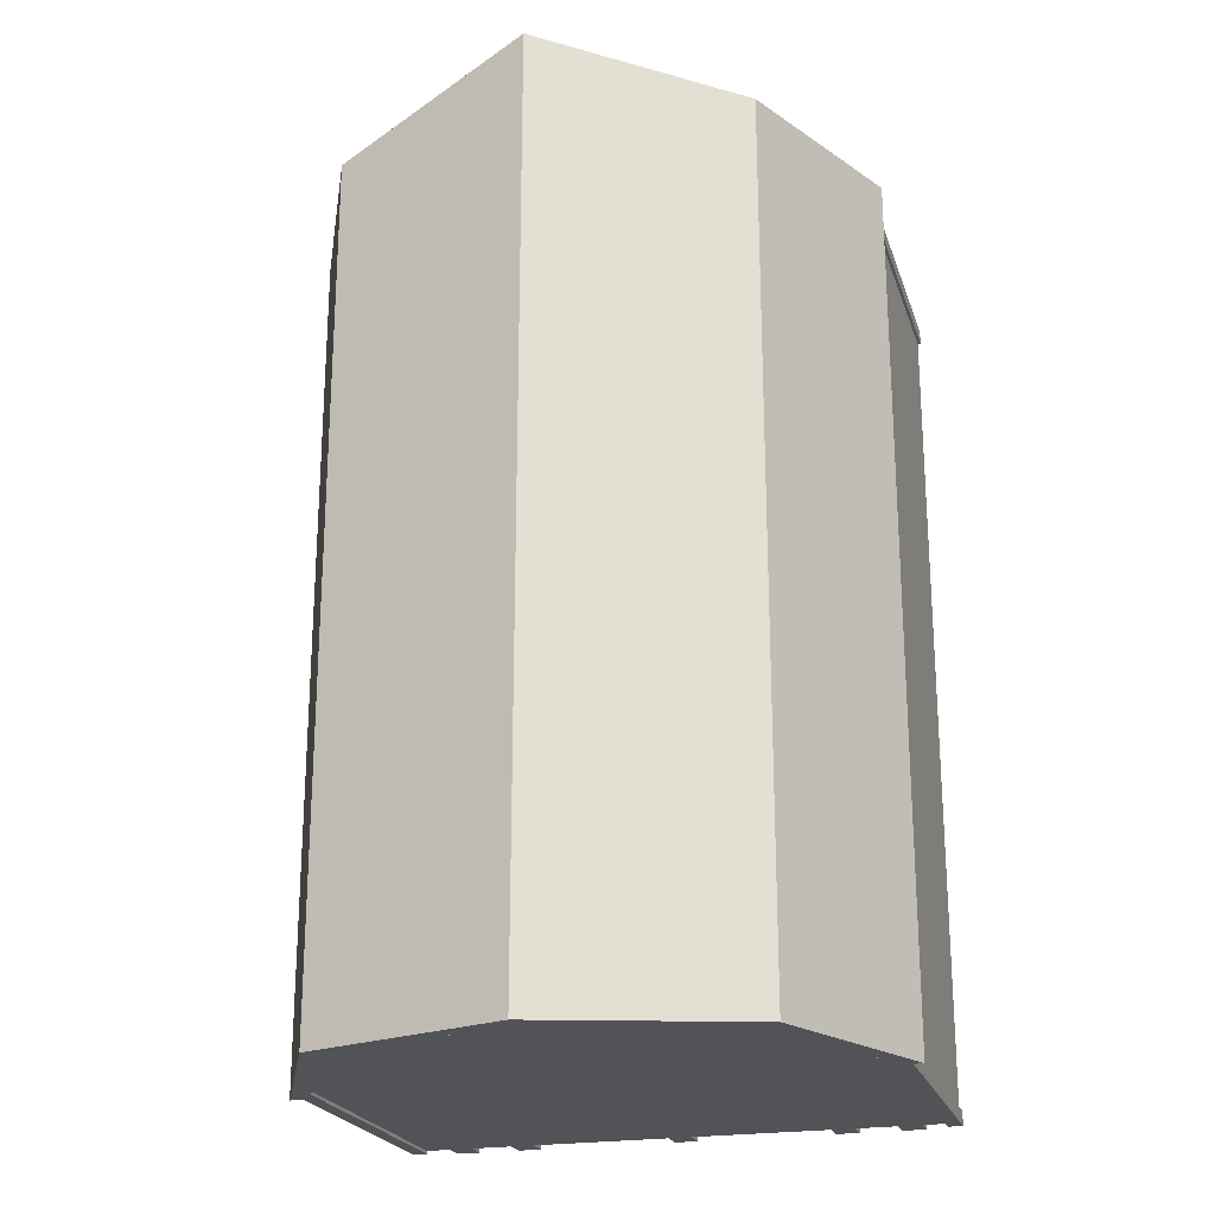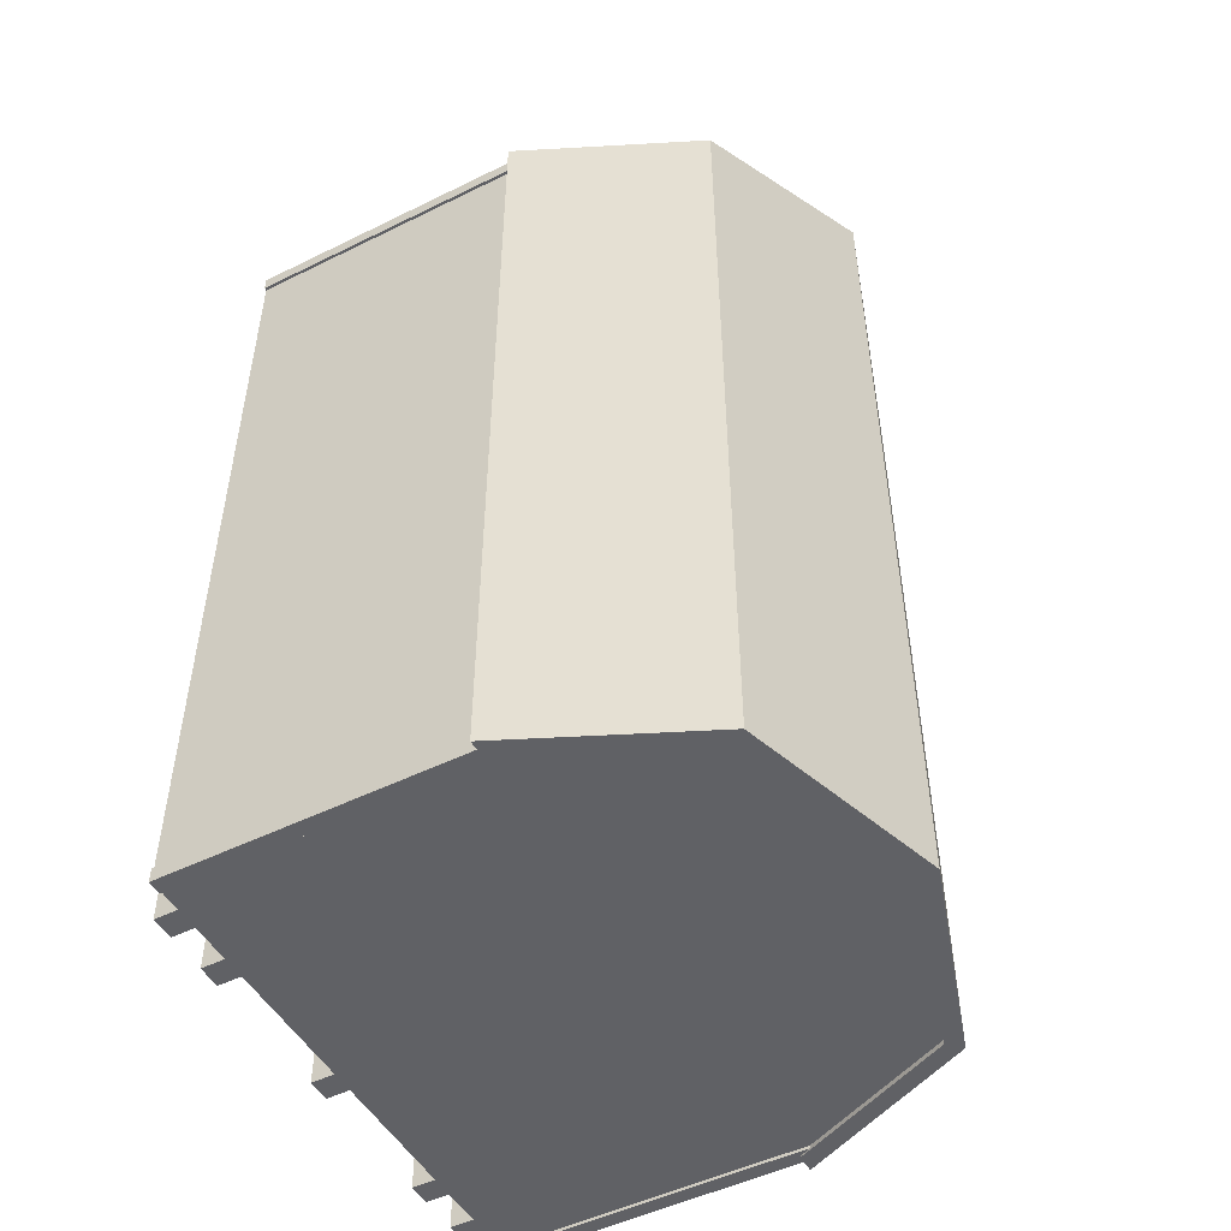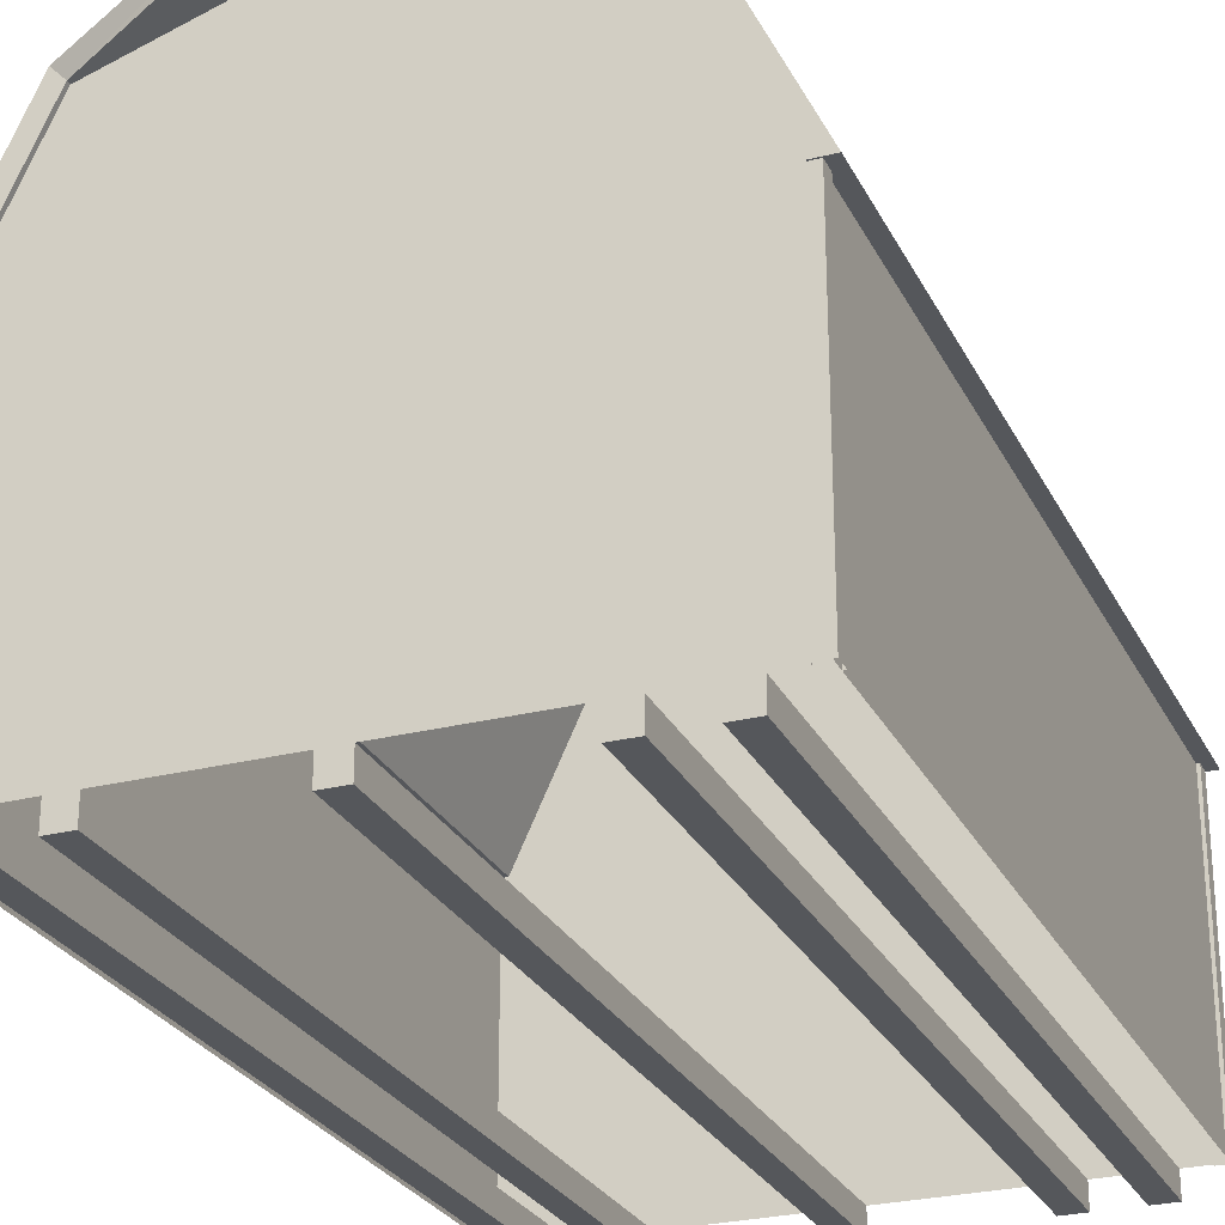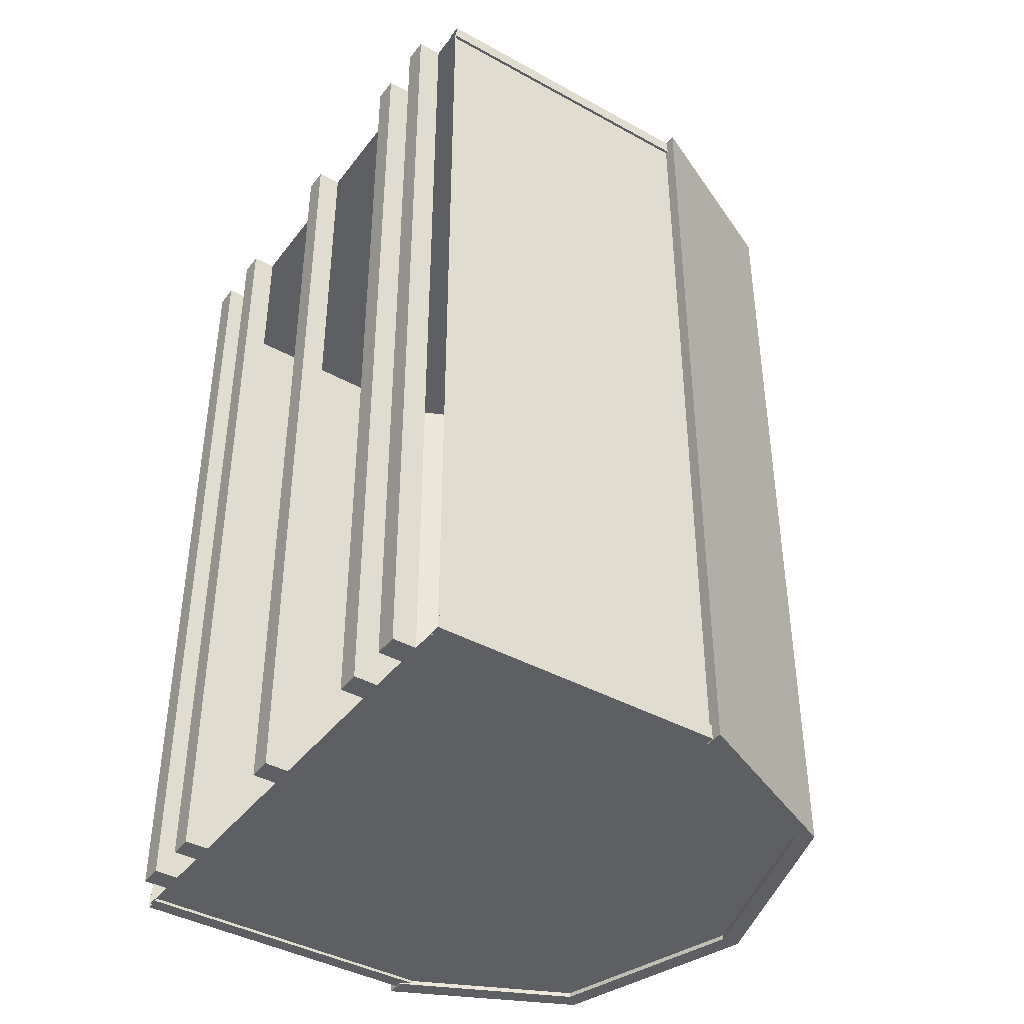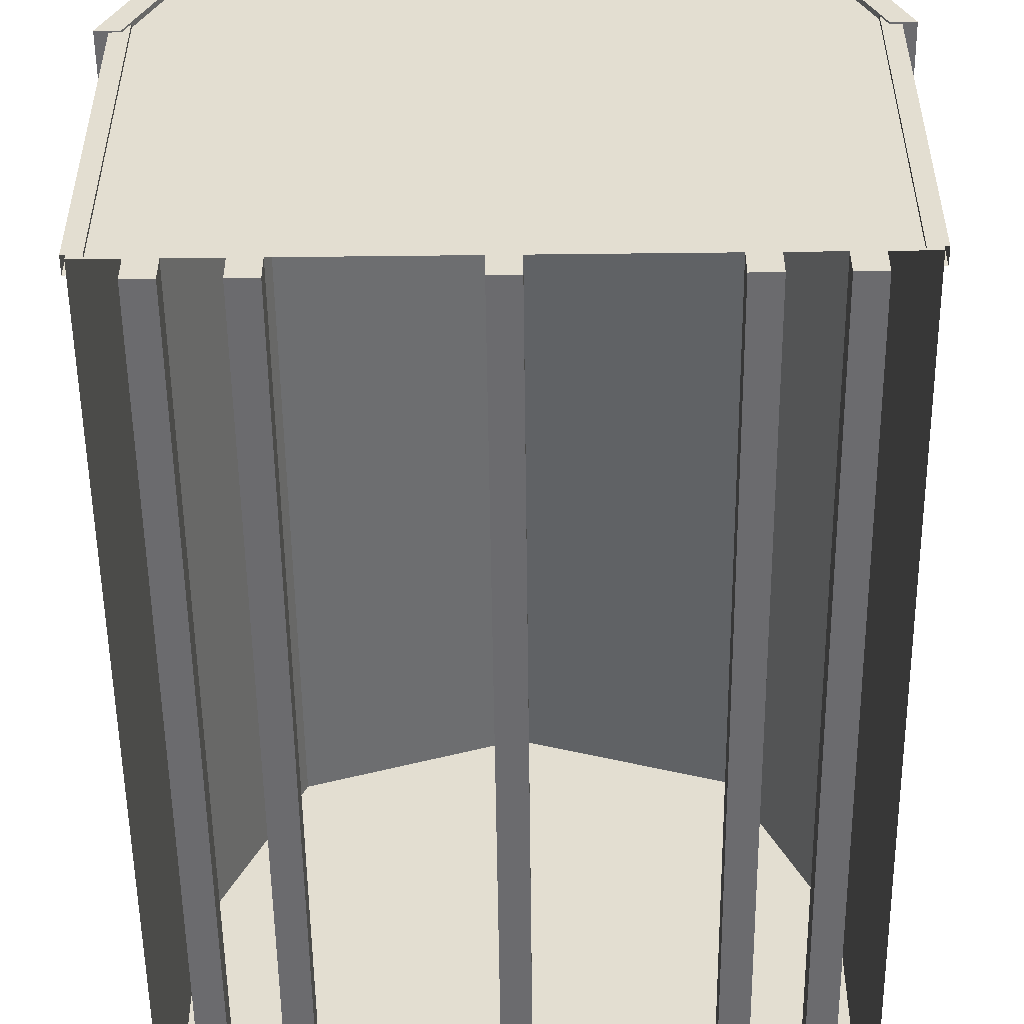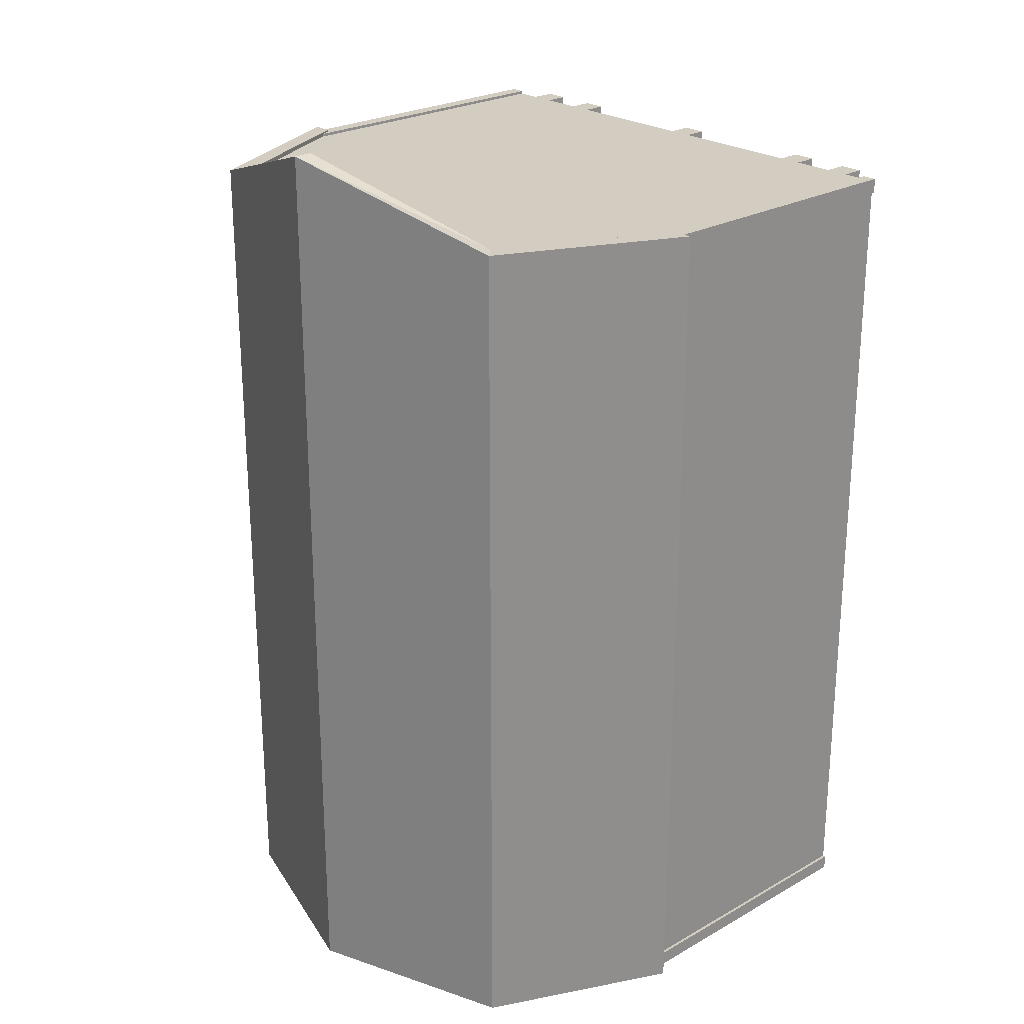
<metadata>
{"format":"obj","ext":"obj","renderer":"f3d","projection":"perspective","resolution":1024,"background":"white","views":[{"elev":-22.5,"azim":-164.1,"up":"+Z"},{"elev":-49.8,"azim":118.5,"up":"+Z"},{"elev":-26.6,"azim":21.7,"up":"+Y"},{"elev":-41.3,"azim":56.2,"up":"+Z"},{"elev":-53.5,"azim":0.7,"up":"+Y"},{"elev":24.5,"azim":-132.8,"up":"+Z"}]}
</metadata>
<code>
o Mini Barn Sheds_8x12.obj
g default
v 0.82 2.097 -1.991
v 1.24 1.372 -1.991
v 1.155 1.372 -1.991
v -1.24 1.372 -1.991
v -0.875 2.157 -1.991
v -0.82 2.097 -1.991
v -1.155 1.372 -1.991
v 0 2.362 -1.991
v 0 2.442 -1.991
v 1.155 1.372 1.705
v 0.82 2.097 1.705
v 1.24 1.372 1.705
v -1.155 1.372 1.705
v -0.82 2.097 1.705
v -0.875 2.157 1.705
v -1.24 1.372 1.705
v 0 2.442 1.991
v 0 2.362 1.991
v -1.194 0.1016 -1.921
v -1.13 0.1016 -1.984
v -1.194 0.1016 -1.984
v -1.194 1.432 -1.921
v -1.194 1.432 -1.984
v -1.13 1.432 -1.984
v 1.194 0.1016 -1.921
v 1.13 0.1016 -1.984
v 1.194 0.1016 -1.984
v 1.194 1.432 -1.921
v 1.194 1.432 -1.984
v 1.13 1.432 -1.984
v -1.194 0.1016 1.635
v -1.13 0.1016 1.699
v -1.194 0.1016 1.699
v -1.194 1.432 1.635
v -1.194 1.432 1.699
v -1.13 1.432 1.699
v 1.194 0.1016 1.635
v 1.13 0.1016 1.699
v 1.194 0.1016 1.699
v 1.194 1.432 1.635
v 1.194 1.432 1.699
v 1.13 1.432 1.699
v -1.181 0.1016 -1.921
v -1.181 1.432 -1.921
v -1.181 1.432 1.635
v -1.181 0.1016 1.635
v -1.13 1.432 -1.972
v -1.13 0.1016 -1.972
v 1.13 0.1016 -1.972
v 1.13 1.432 -1.972
v 1.181 1.432 -1.921
v 1.181 0.1016 -1.921
v 1.181 0.1016 1.635
v 1.181 1.432 1.635
v -1.13 1.432 1.686
v -1.13 0.1016 1.686
v 1.13 0.1016 1.686
v 1.13 1.432 1.686
v -1.027 0.1016 1.686
v -1.027 0.1016 -1.972
v -0.9254 0.1016 -1.972
v -0.9254 0.1016 1.686
v -1.027 0 1.686
v -0.9254 0 1.686
v -0.9254 0 -1.972
v -1.027 0 -1.972
v -0.747 0.1016 1.686
v -0.747 0.1016 -1.972
v -0.6454 0.1016 -1.972
v -0.6454 0.1016 1.686
v -0.747 0 1.686
v -0.6454 0 1.686
v -0.6454 0 -1.972
v -0.747 0 -1.972
v 1.027 0.1016 1.686
v 1.027 0.1016 -1.972
v 0.9254 0.1016 -1.972
v 0.9254 0.1016 1.686
v 1.027 0 1.686
v 0.9254 0 1.686
v 0.9254 0 -1.972
v 1.027 0 -1.972
v 0.747 0.1016 1.686
v 0.747 0.1016 -1.972
v 0.6454 0.1016 -1.972
v 0.6454 0.1016 1.686
v 0.747 0 1.686
v 0.6454 0 1.686
v 0.6454 0 -1.972
v 0.747 0 -1.972
v -0.0508 0.1016 1.686
v -0.0508 0.1016 -1.972
v 0.0508 0.1016 -1.972
v 0.0508 0.1016 1.686
v -0.0508 0 1.686
v 0.0508 0 1.686
v 0.0508 0 -1.972
v -0.0508 0 -1.972
v 0 0.1016 1.686
v 0 2.362 1.686
v -0.82 0.1016 1.686
v -0.82 2.097 1.686
v 0.82 0.1016 1.686
v 0.82 2.097 1.686
v 1.181 1.372 1.686
v -1.181 1.372 1.686
v 1.181 0.1016 1.686
v -1.181 0.1016 1.686
v 0 2.362 -1.972
v 0 0.1016 -1.972
v -0.82 2.097 -1.972
v -0.82 0.1016 -1.972
v 0.82 2.097 -1.972
v 0.82 0.1016 -1.972
v 1.181 1.372 -1.972
v -1.181 1.372 -1.972
v -1.181 0.1016 -1.972
v 1.181 0.1016 -1.972
v 1.181 1.372 -1.972
v 1.181 0.1016 -1.972
v 1.181 1.372 1.686
v 1.181 0.1016 1.686
v -1.181 1.372 -1.972
v -1.181 0.1016 -1.972
v -1.181 1.372 1.686
v -1.181 0.1016 1.686
v 1.155 1.372 1.705
v 0.82 2.097 1.705
v 0.875 2.157 1.705
v 1.24 1.372 1.705
v -1.155 1.372 1.705
v -0.82 2.097 1.705
v -0.875 2.157 1.705
v -1.24 1.372 1.705
v 0 2.442 1.991
v 0 2.362 1.991
v 0.82 2.097 -1.991
v 0.875 2.157 -1.991
v 1.24 1.372 -1.991
v 1.155 1.372 -1.991
v -1.24 1.372 -1.991
v -0.875 2.157 -1.991
v -0.82 2.097 -1.991
v -1.155 1.372 -1.991
v 0 2.362 -1.991
v 0 2.442 -1.991
v -1.027 0.1016 -1.972
v -0.9254 0.1016 -1.972
v -0.9254 0 -1.972
v -1.027 0 -1.972
v -0.747 0.1016 -1.972
v -0.6454 0.1016 -1.972
v -0.6454 0 -1.972
v -0.747 0 -1.972
v 1.027 0.1016 -1.972
v 0.9254 0.1016 -1.972
v 0.9254 0 -1.972
v 1.027 0 -1.972
v 0.747 0.1016 -1.972
v 0.6454 0.1016 -1.972
v 0.6454 0 -1.972
v 0.747 0 -1.972
v -0.0508 0.1016 -1.972
v 0.0508 0.1016 -1.972
v 0.0508 0 -1.972
v -0.0508 0 -1.972
v -1.027 0.1016 1.686
v -0.9254 0.1016 1.686
v -1.027 0 1.686
v -0.9254 0 1.686
v -0.747 0.1016 1.686
v -0.6454 0.1016 1.686
v -0.747 0 1.686
v -0.6454 0 1.686
v 1.027 0.1016 1.686
v 0.9254 0.1016 1.686
v 1.027 0 1.686
v 0.9254 0 1.686
v 0.747 0.1016 1.686
v 0.6454 0.1016 1.686
v 0.747 0 1.686
v 0.6454 0 1.686
v -0.0508 0.1016 1.686
v 0.0508 0.1016 1.686
v -0.0508 0 1.686
v 0.0508 0 1.686
v 0.875 2.157 -1.991
v 1.24 1.372 -1.991
v 0 2.442 -1.991
v 0.875 2.157 1.705
v 1.24 1.372 1.705
v 0 2.442 1.991
g Shed
f 102 101 99
f 100 102 99
f 106 108 101
f 102 106 101
f 107 105 103
f 105 104 103
f 103 104 99
f 104 100 99
f 111 109 110
f 112 111 110
f 116 111 112
f 117 116 112
f 113 115 114
f 115 118 114
f 109 113 110
f 113 114 110
f 120 121 122
f 119 121 120
f 123 124 126
f 125 123 126
g Sides
f 129 128 127
f 130 129 127
f 135 136 128
f 129 135 128
f 135 133 132
f 136 135 132
f 133 134 131
f 132 133 131
f 138 139 140
f 137 138 140
f 146 138 137
f 145 146 137
f 142 143 144
f 141 142 144
f 146 145 143
f 142 146 143
g Floor
f 147 148 149
f 150 147 149
f 151 152 153
f 154 151 153
f 156 158 157
f 156 155 158
f 160 162 161
f 160 159 162
f 163 164 165
f 163 165 166
f 168 167 169
f 168 169 170
f 172 171 173
f 172 173 174
f 177 175 178
f 175 176 178
f 181 179 182
f 179 180 182
f 184 183 185
f 184 185 186
g Trim
f 25 28 52
f 28 51 52
f 27 29 25
f 29 28 25
f 30 27 26
f 30 29 27
f 50 26 49
f 50 30 26
f 24 47 48
f 20 24 48
f 21 24 20
f 23 24 21
f 23 21 19
f 22 23 19
f 22 19 43
f 44 22 43
f 31 34 46
f 34 45 46
f 35 31 33
f 35 34 31
f 36 33 32
f 36 35 33
f 56 55 32
f 55 36 32
f 42 58 57
f 42 57 38
f 39 42 38
f 41 42 39
f 37 41 39
f 40 41 37
f 40 37 53
f 54 40 53
g Floor
f 60 59 62
f 61 60 62
f 61 62 64
f 65 61 64
f 63 66 64
f 66 65 64
f 59 60 66
f 59 66 63
f 68 67 70
f 69 68 70
f 69 70 72
f 73 69 72
f 71 74 72
f 74 73 72
f 67 68 74
f 67 74 71
f 92 91 94
f 93 92 94
f 93 94 96
f 97 93 96
f 98 96 95
f 98 97 96
f 91 92 98
f 91 98 95
f 86 89 88
f 86 85 89
f 83 85 86
f 84 85 83
f 90 84 87
f 84 83 87
f 89 90 87
f 89 87 88
f 78 81 80
f 78 77 81
f 75 77 78
f 76 77 75
f 82 76 79
f 76 75 79
f 81 82 79
f 81 79 80
g Sides
f 3 12 10
f 3 2 12
g Shed
f 11 1 10
f 1 3 10
f 18 8 11
f 8 1 11
f 8 18 14
f 6 8 14
f 7 14 13
f 6 14 7
g Sides
f 16 4 13
f 4 7 13
g Roof
f 15 5 16
f 5 4 16
f 17 9 15
f 9 5 15
f 188 190 191
f 187 190 188
f 189 192 190
f 187 189 190

</code>
